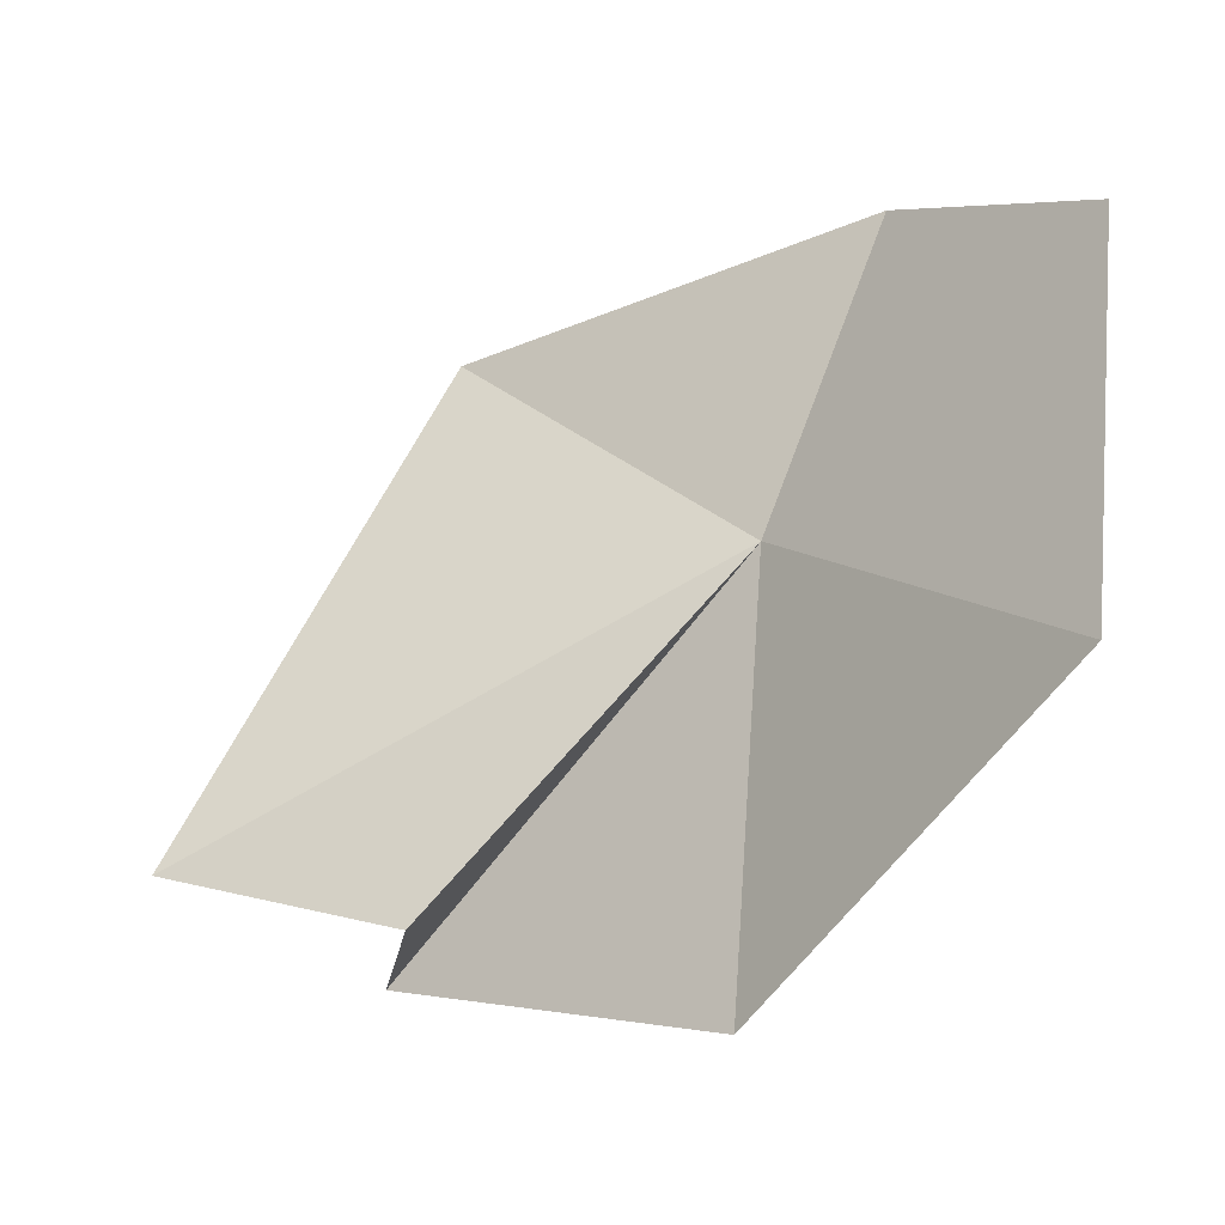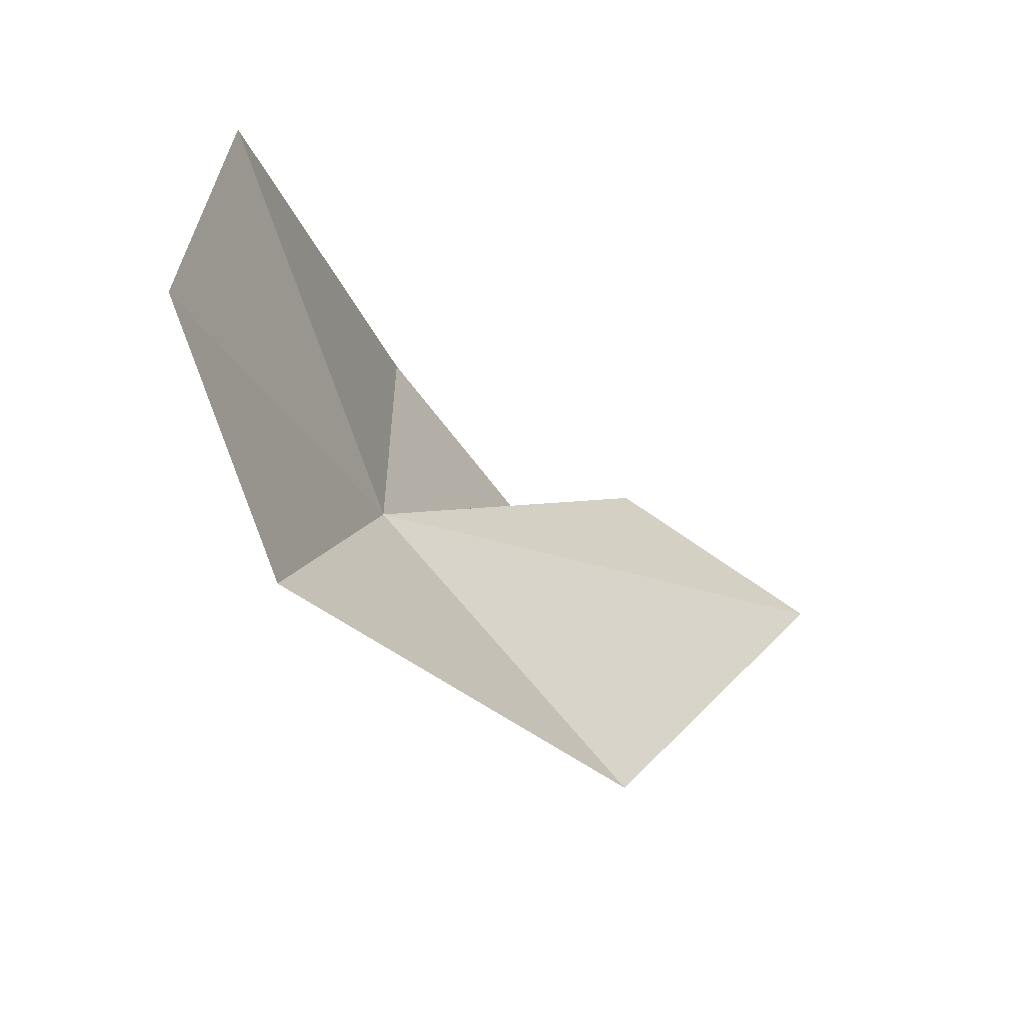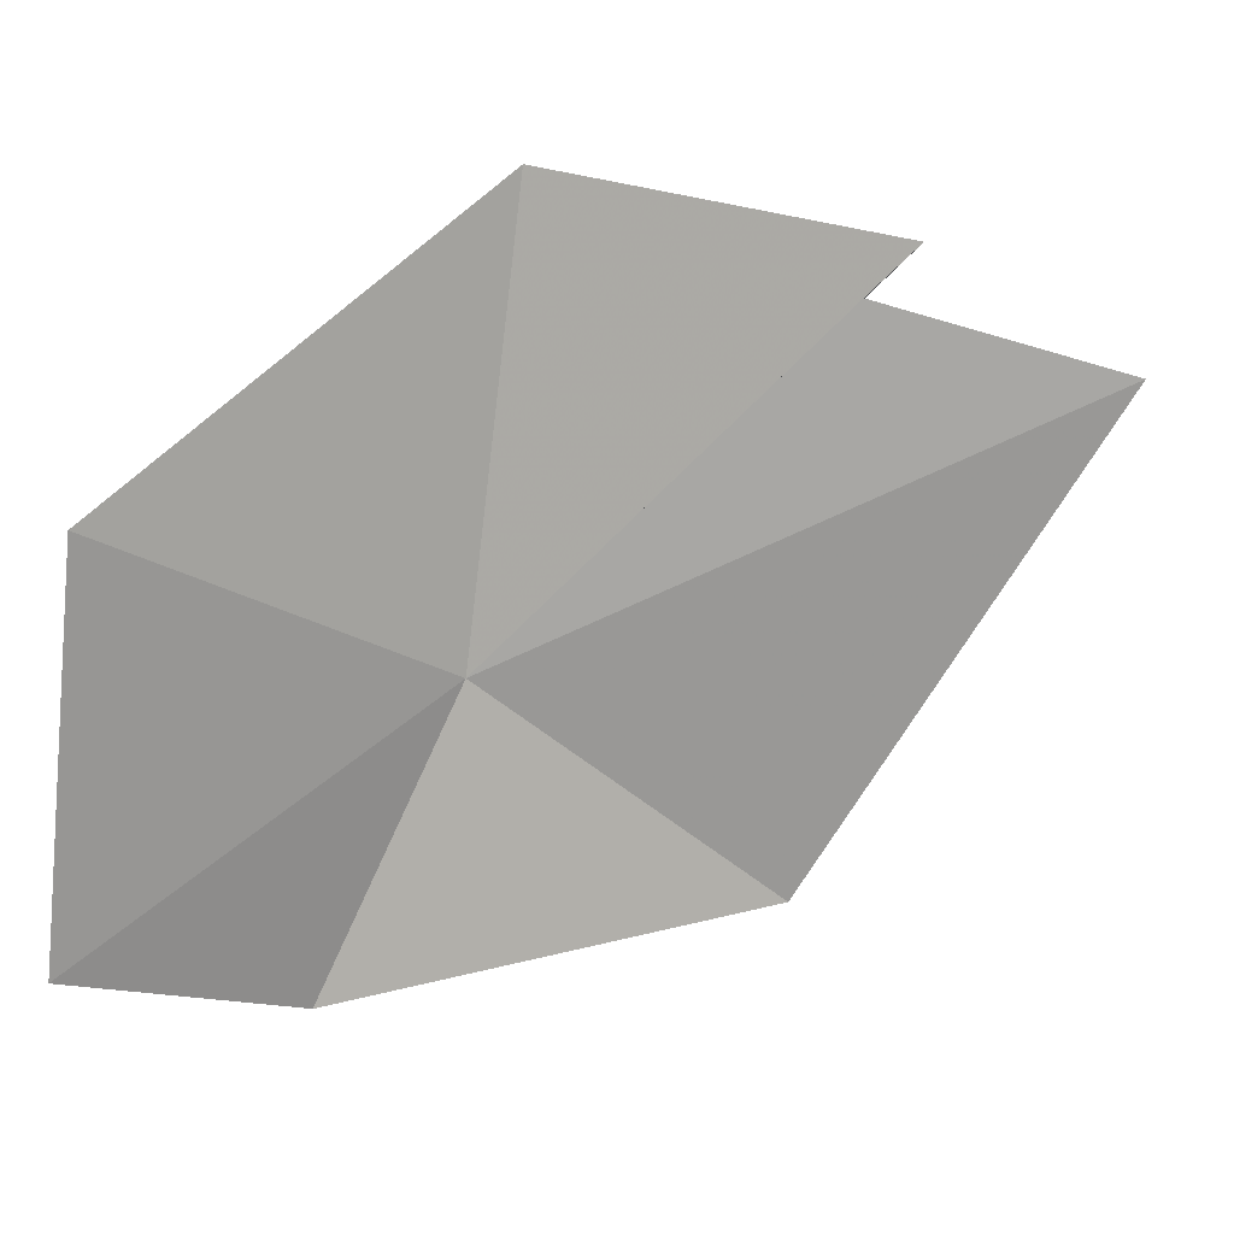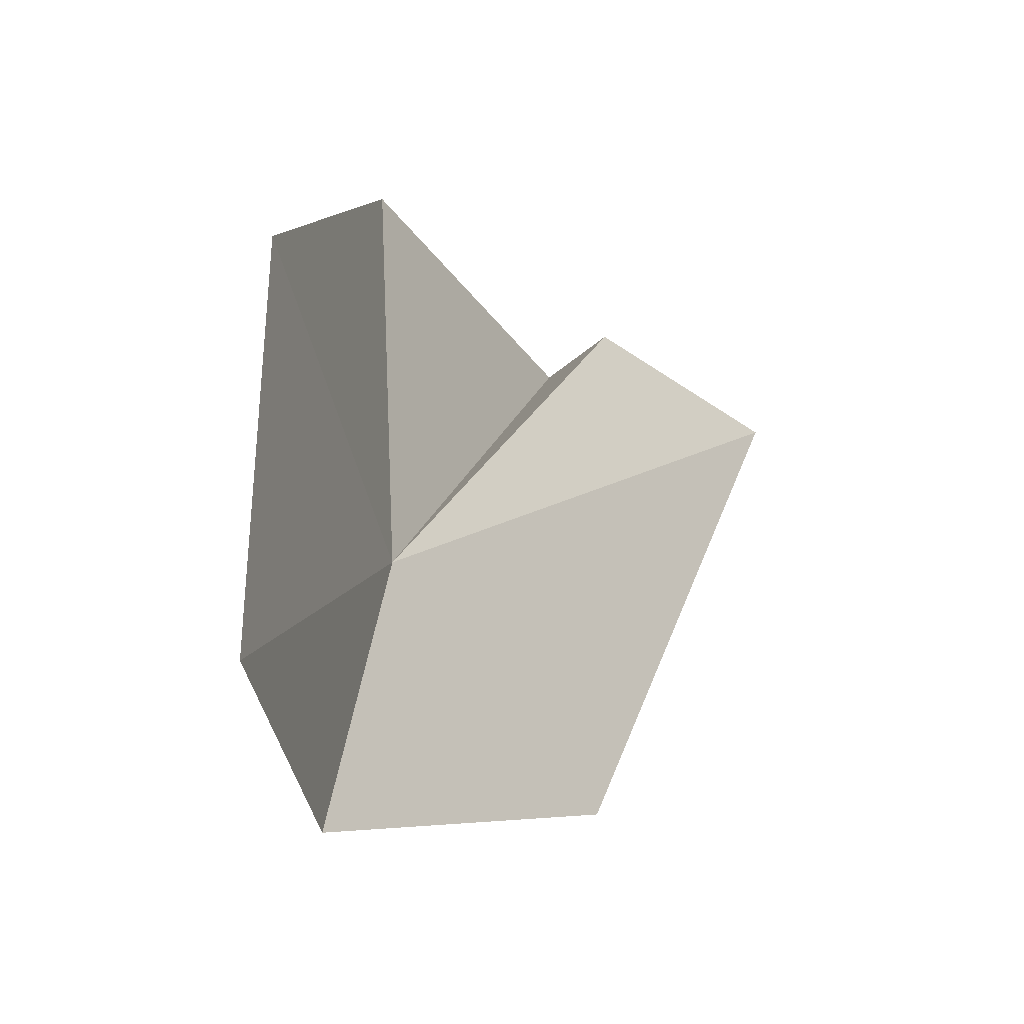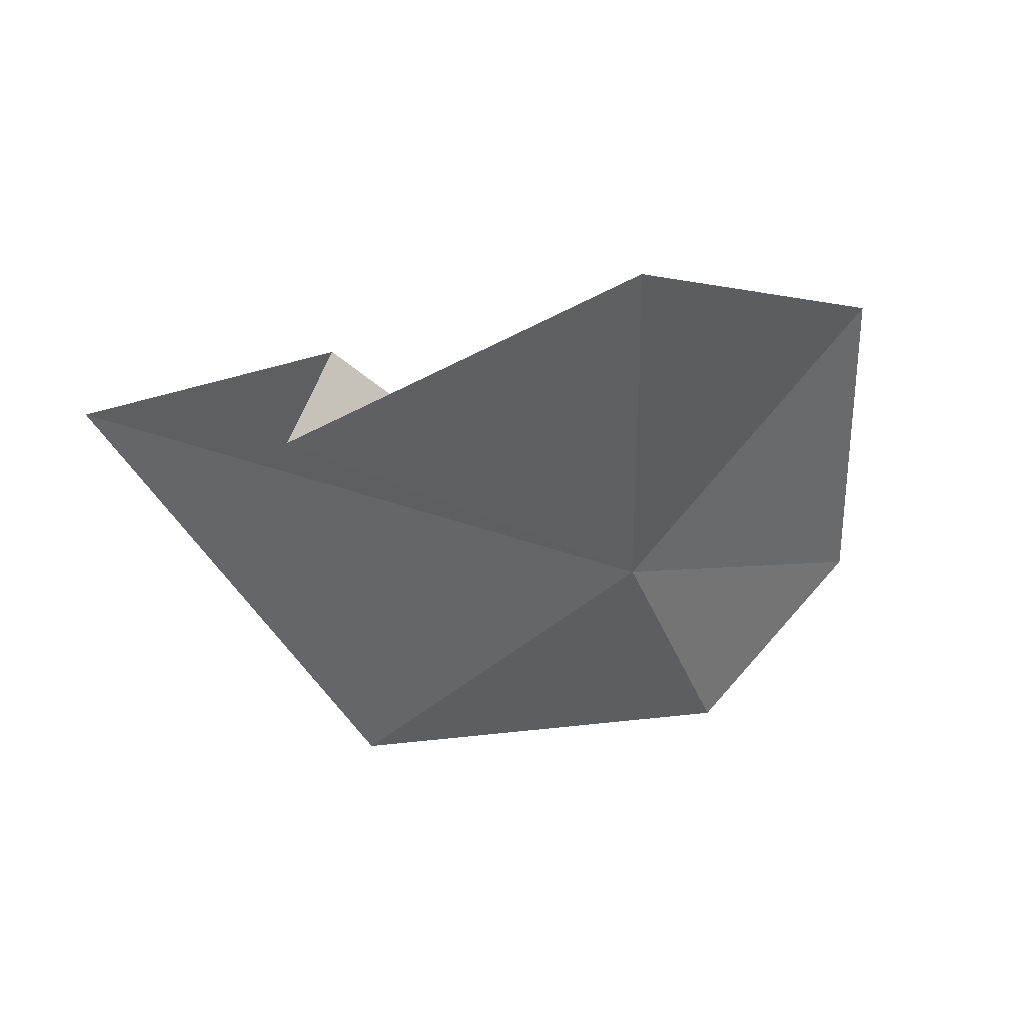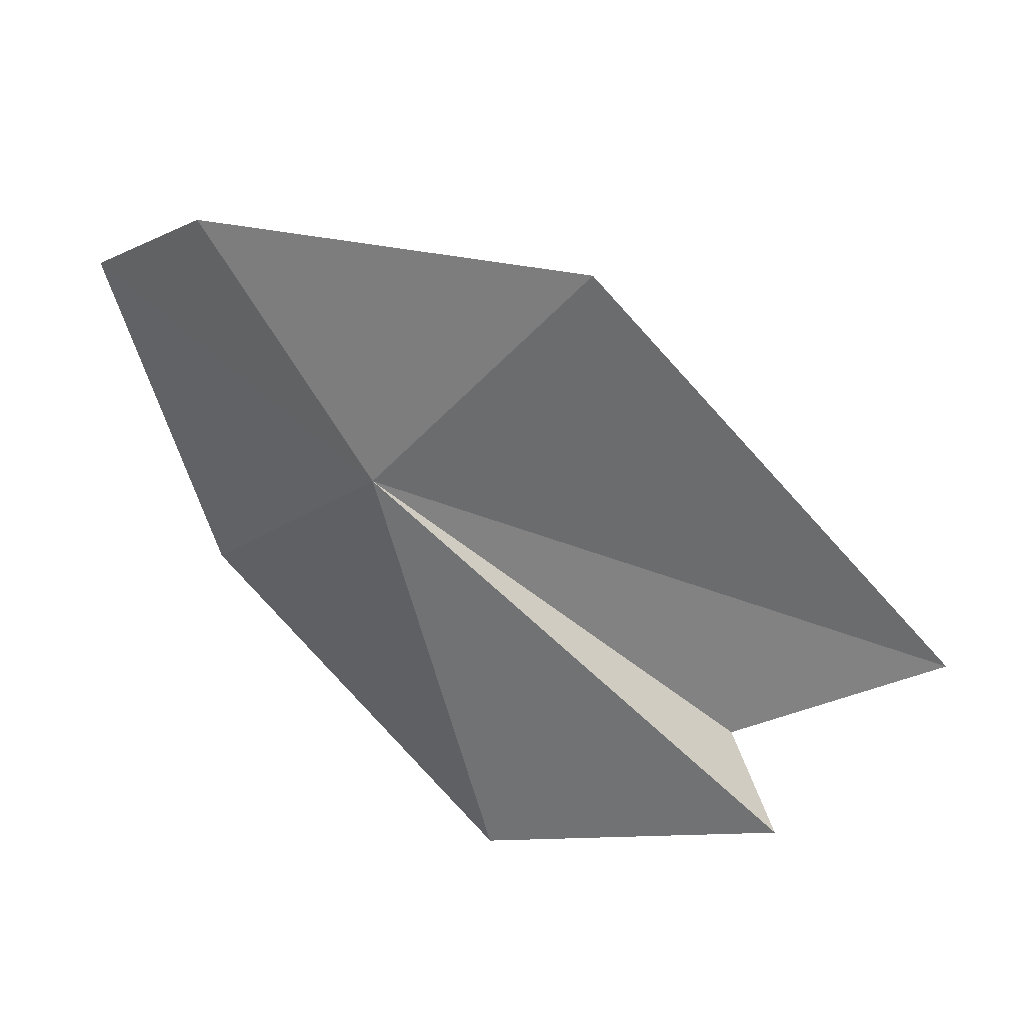
<metadata>
{"format":"obj","ext":"obj","renderer":"f3d","projection":"perspective","resolution":1024,"background":"white","views":[{"elev":65.9,"azim":179.5,"up":"+Z"},{"elev":-54.3,"azim":-22.8,"up":"+Y"},{"elev":22.4,"azim":12.8,"up":"+Y"},{"elev":-16.6,"azim":-31.5,"up":"+Y"},{"elev":-52.9,"azim":177.0,"up":"+Z"},{"elev":-57.5,"azim":12.2,"up":"+Z"}]}
</metadata>
<code>
v -1.092 -3.262 -6.918
v -2.087 -5.67 -6.109
v 1.225 -5.073 -7.417
v -3.47 -4.818 -4.652
v 3.541 -1.015 -8.012
v 1.589 -0.4848 -7.749
v 1.838 -0.4227 -9.114
v -3.192 -1.57 -4.945
v -0.8238 0.3393 -7.709
f 1 3 2
f 1 2 4
f 1 6 5
f 1 7 6
f 1 4 8
f 1 8 9
f 1 9 7
f 1 5 3

</code>
